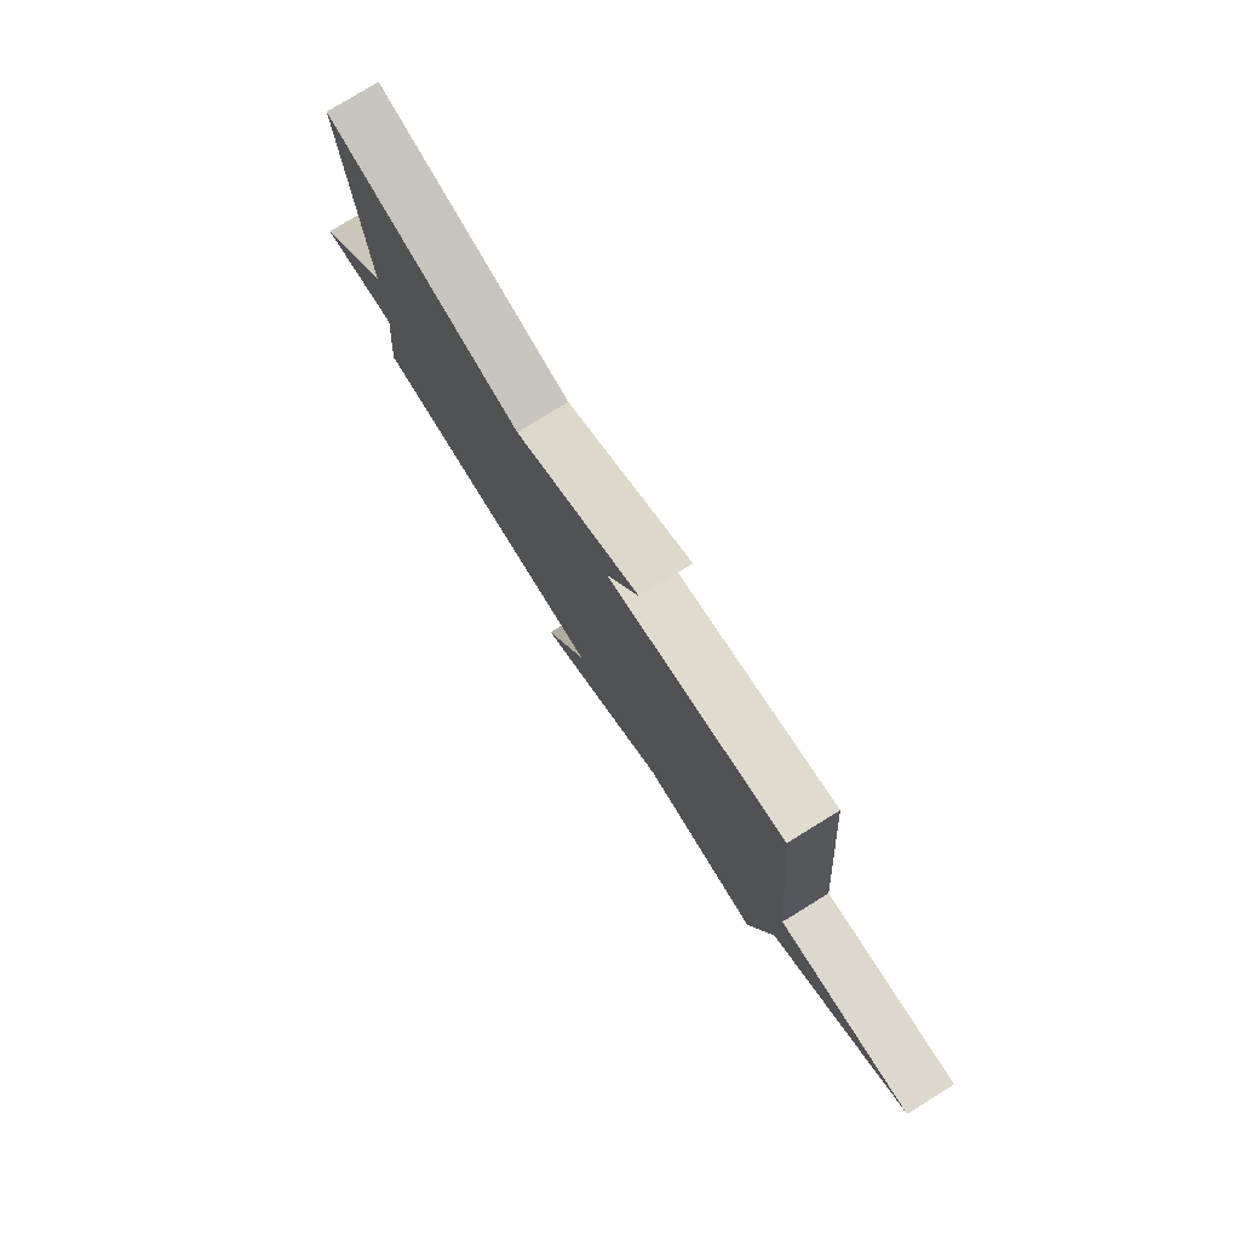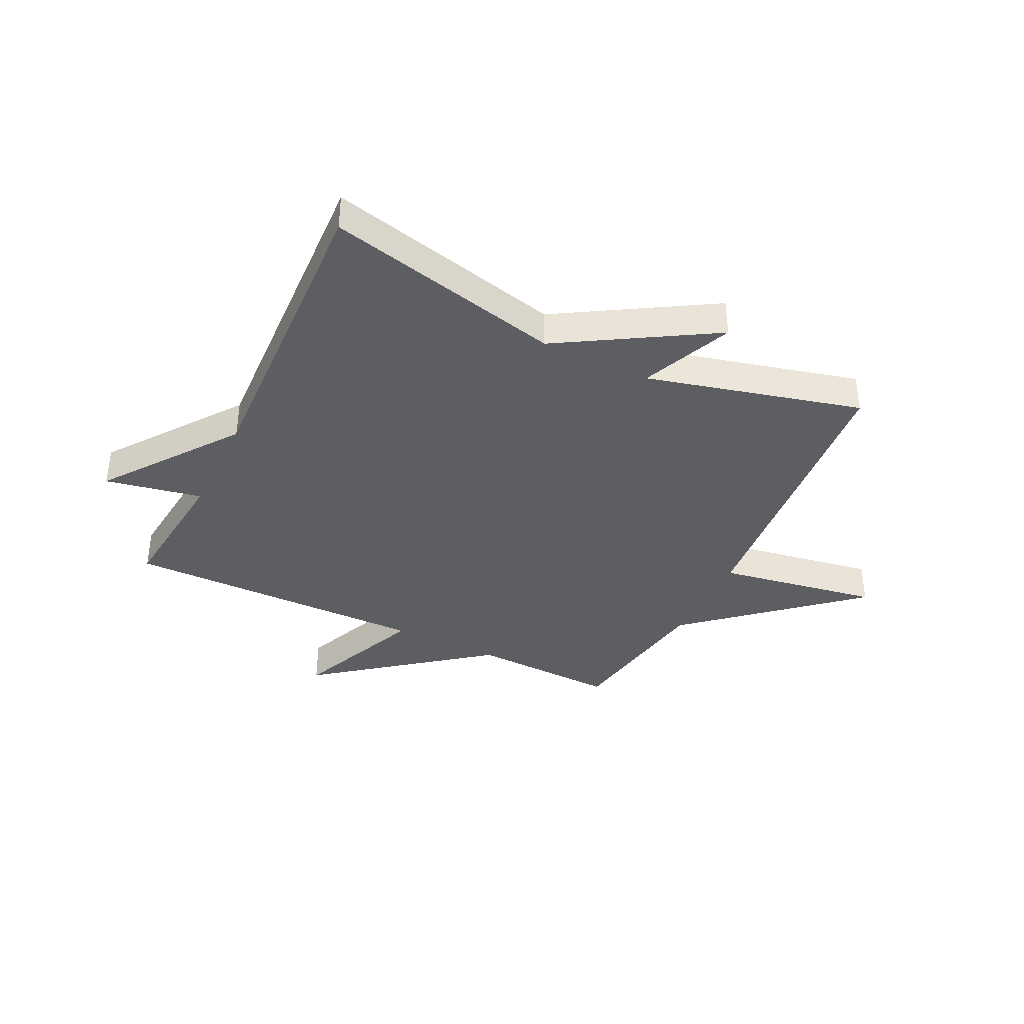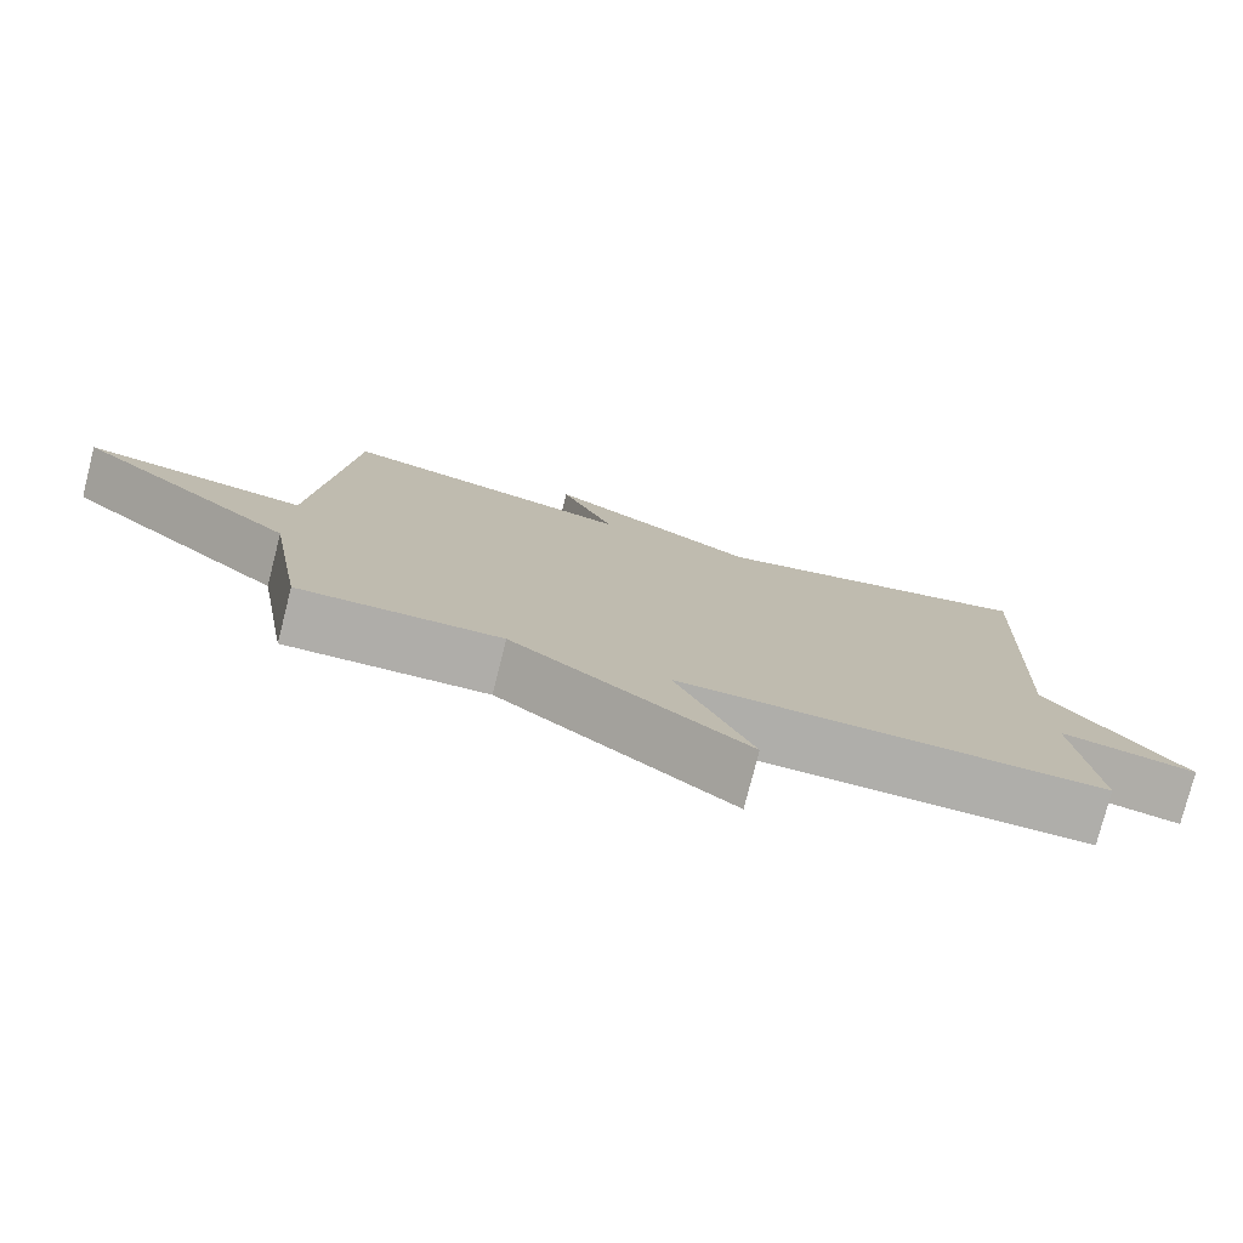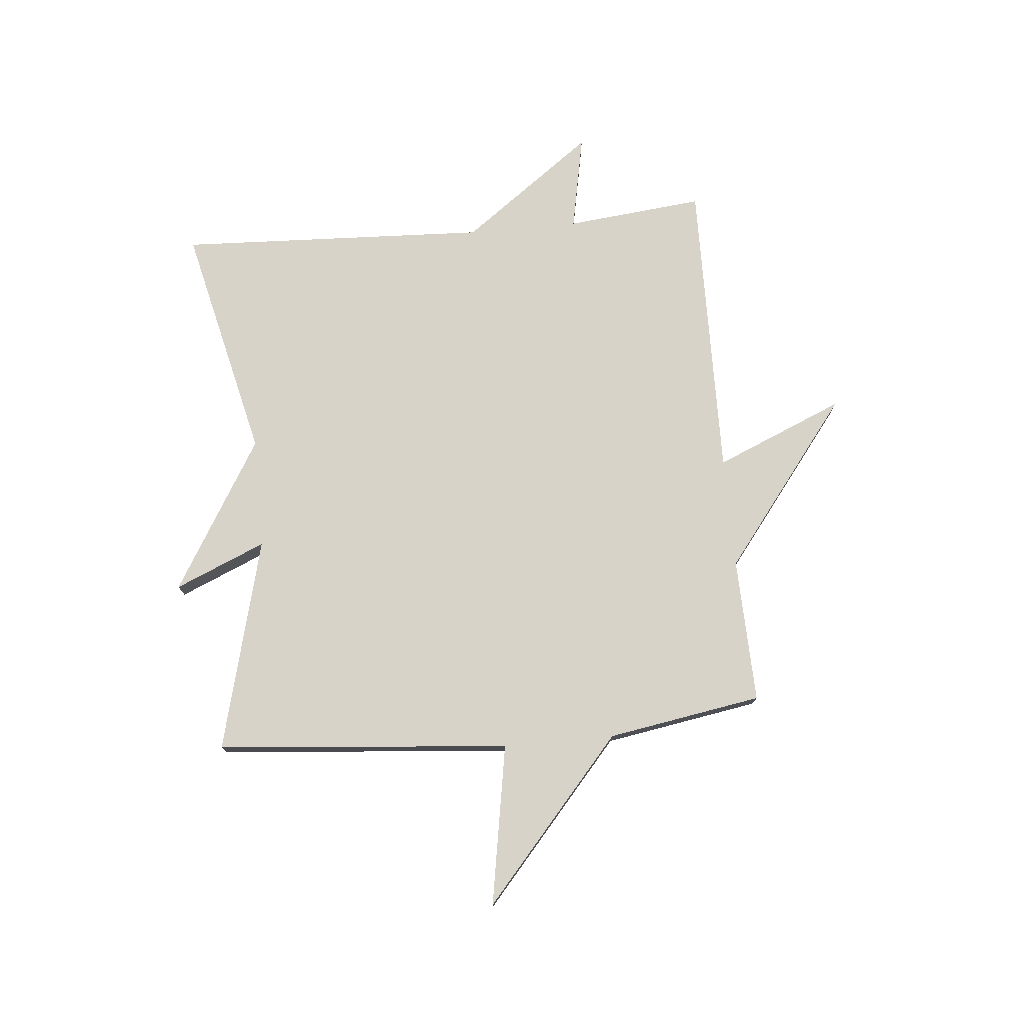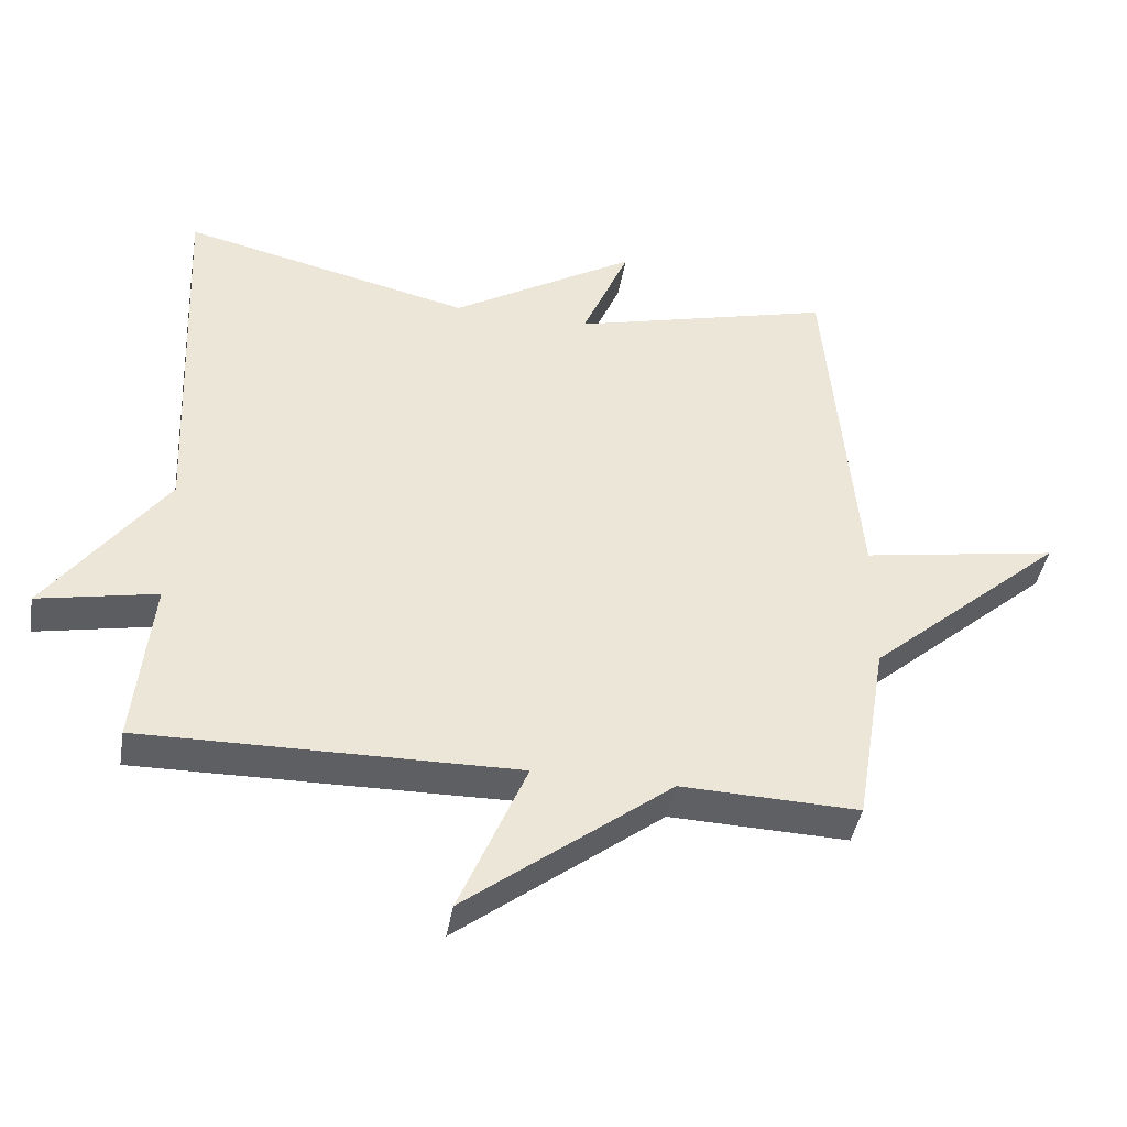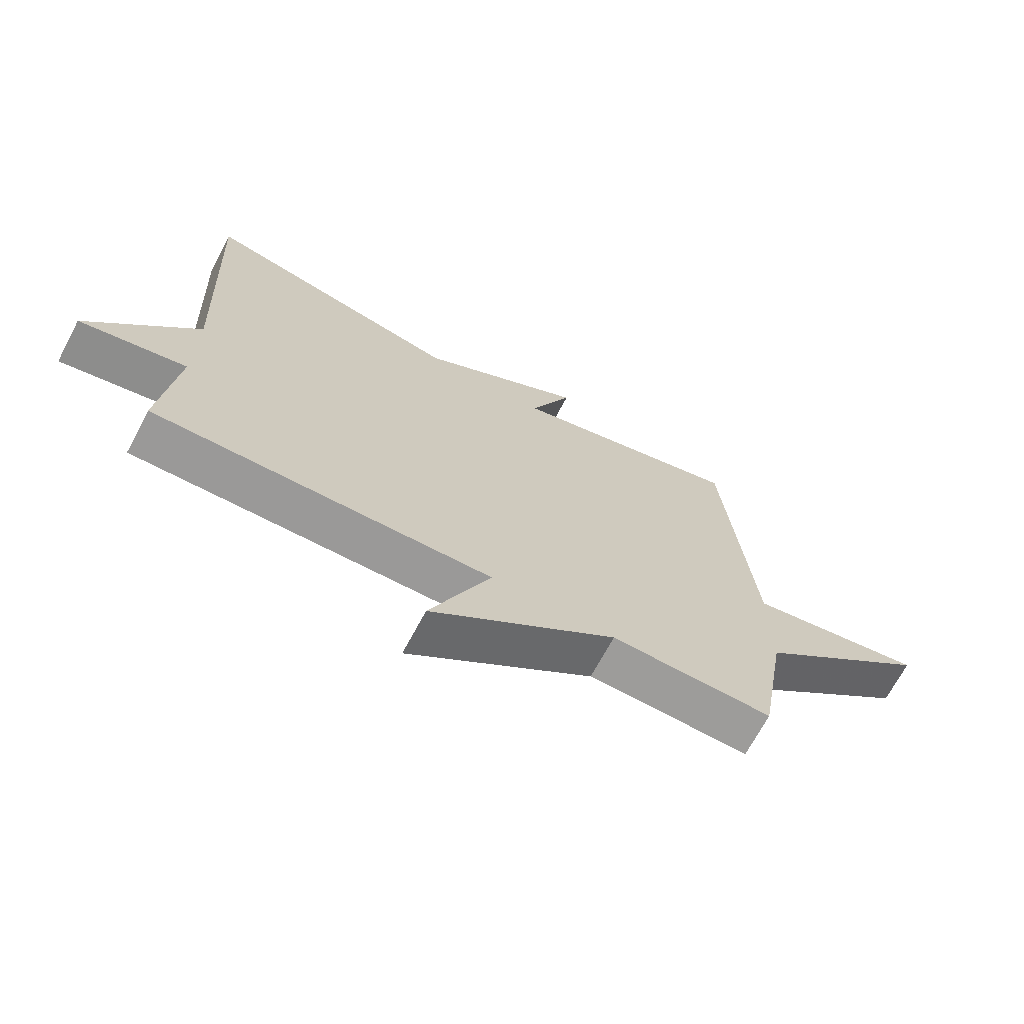
<metadata>
{"format":"obj","ext":"obj","renderer":"f3d","projection":"perspective","resolution":1024,"background":"white","views":[{"elev":78.8,"azim":58.4,"up":"+Z"},{"elev":-38.5,"azim":-26.0,"up":"+Y"},{"elev":-77.5,"azim":165.7,"up":"+Z"},{"elev":75.9,"azim":84.7,"up":"+Y"},{"elev":-42.1,"azim":-9.8,"up":"+Z"},{"elev":-69.4,"azim":-28.0,"up":"+Z"}]}
</metadata>
<code>
v 0.5 0.07 -0.5
v 0.241 0.07 -0.492
v -0.056 0.07 -0.722
v 0.041 0.07 -0.492
v -0.5 0.07 -0.5
v -0.475 0.07 -0.254
v -0.647 0.07 -0.288
v -0.475 0.07 -0.054
v -0.5 0.07 0.5
v -0.08 0.07 0.402
v 0.189 0.07 0.564
v 0.12 0.07 0.402
v 0.5 0.07 0.5
v 0.546 0.07 -0.024
v 0.832 0.07 0.025
v 0.546 0.07 -0.224
v 0.5 0 -0.5
v 0.241 0 -0.492
v -0.056 0 -0.722
v 0.041 0 -0.492
v -0.5 0 -0.5
v -0.475 0 -0.254
v -0.647 0 -0.288
v -0.475 0 -0.054
v -0.5 0 0.5
v -0.08 0 0.402
v 0.189 0 0.564
v 0.12 0 0.402
v 0.5 0 0.5
v 0.546 0 -0.024
v 0.832 0 0.025
v 0.546 0 -0.224
f 14 15 16
f 16 1 2
f 14 16 2
f 13 14 2
f 12 13 2
f 10 11 12
f 10 12 2
f 8 9 10 2
f 6 7 8
f 6 8 2
f 4 5 6
f 4 6 2
f 2 3 4
f 32 31 30
f 18 17 32
f 18 32 30
f 18 30 29
f 18 29 28
f 28 27 26
f 18 28 26
f 18 26 25 24
f 24 23 22
f 18 24 22
f 22 21 20
f 18 22 20
f 20 19 18
f 1 17 18 2
f 2 18 19 3
f 3 19 20 4
f 4 20 21 5
f 5 21 22 6
f 6 22 23 7
f 7 23 24 8
f 8 24 25 9
f 9 25 26 10
f 10 26 27 11
f 11 27 28 12
f 12 28 29 13
f 13 29 30 14
f 14 30 31 15
f 15 31 32 16
f 16 32 17 1

</code>
